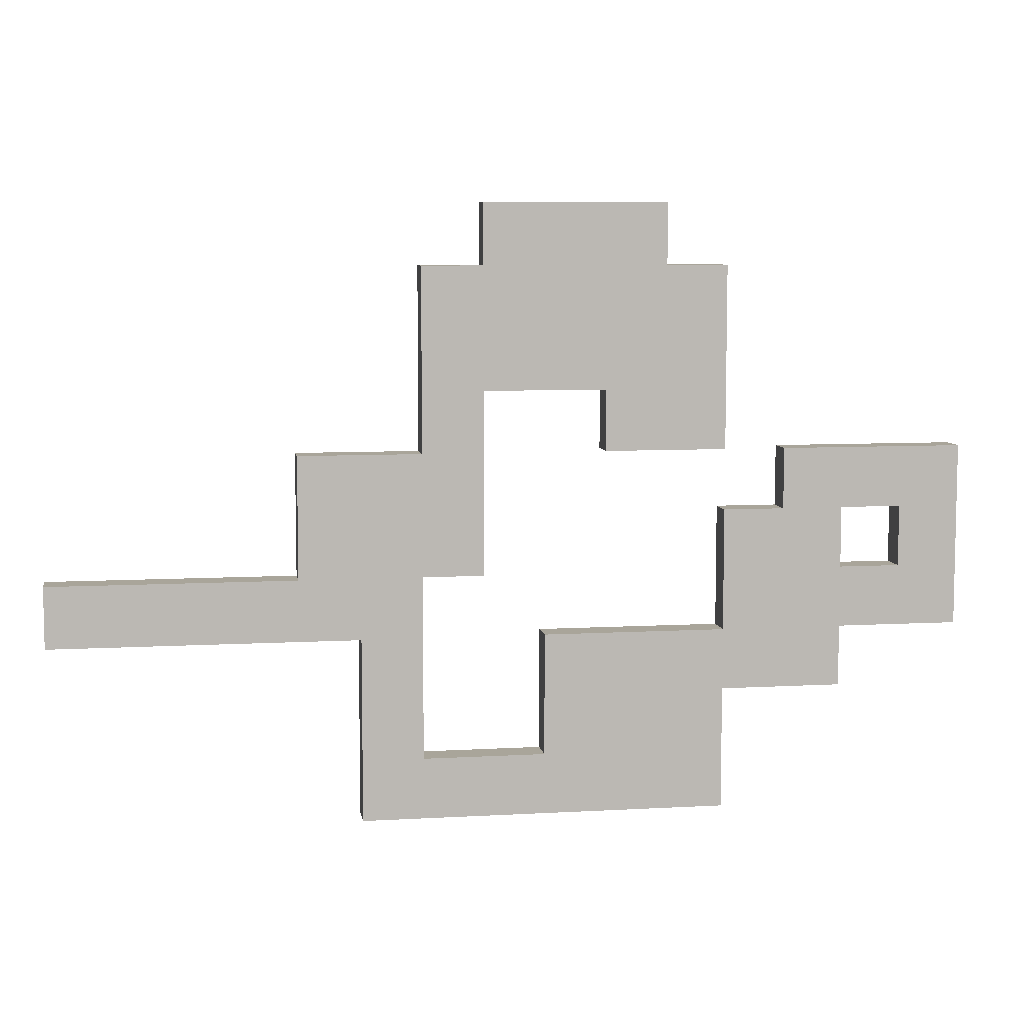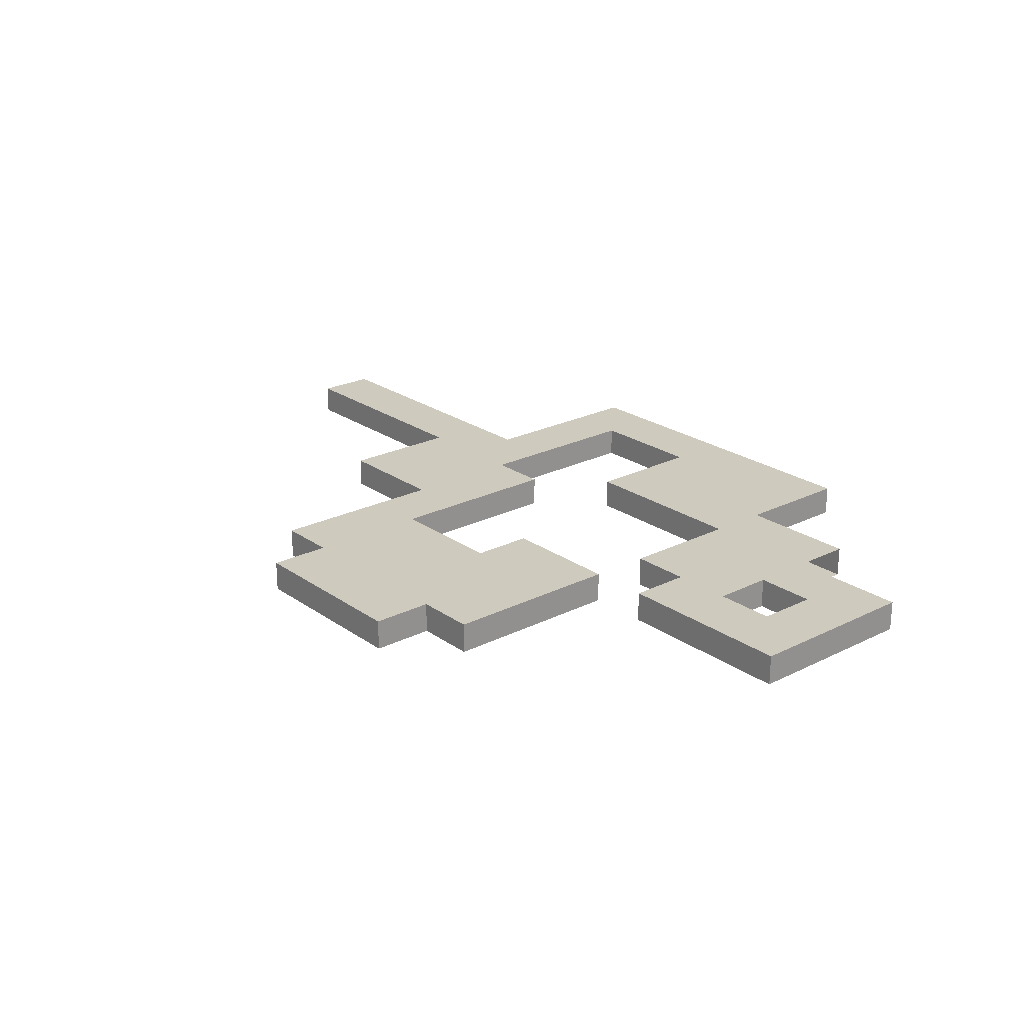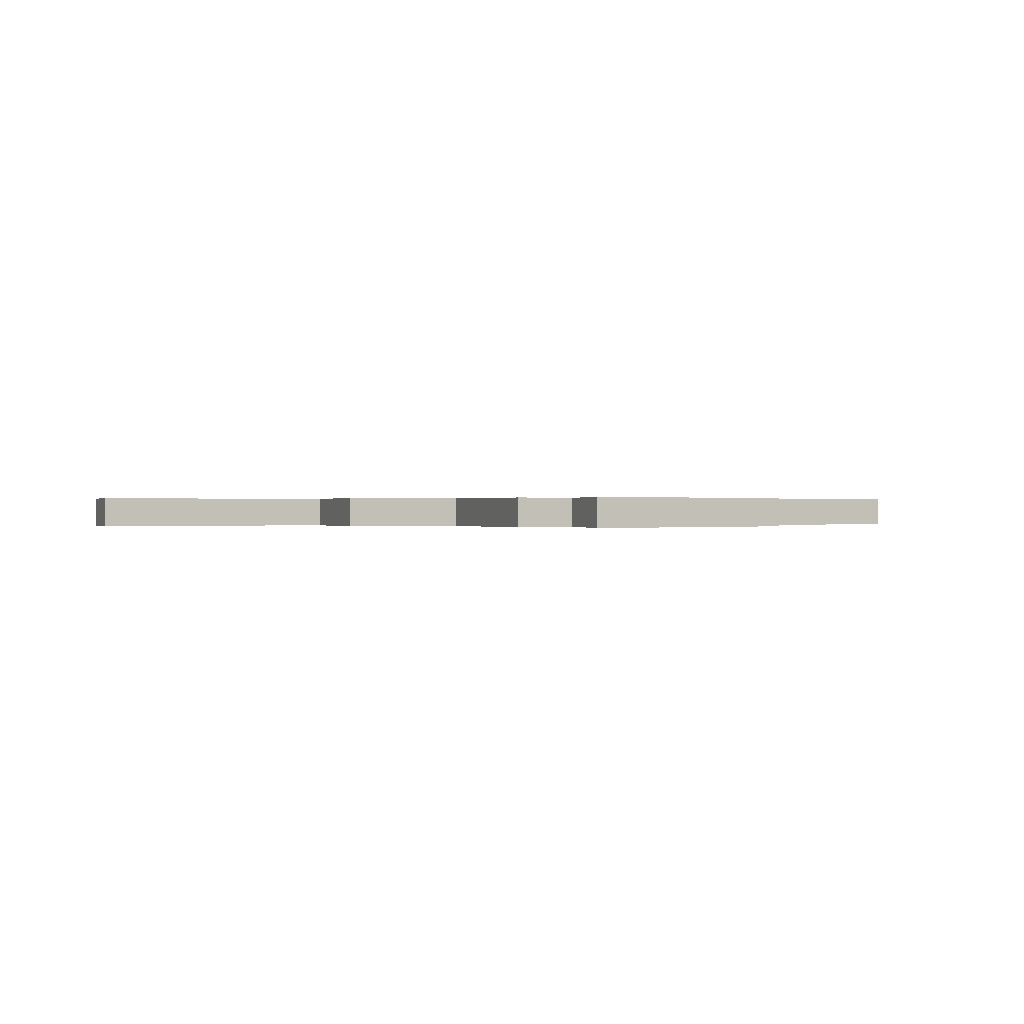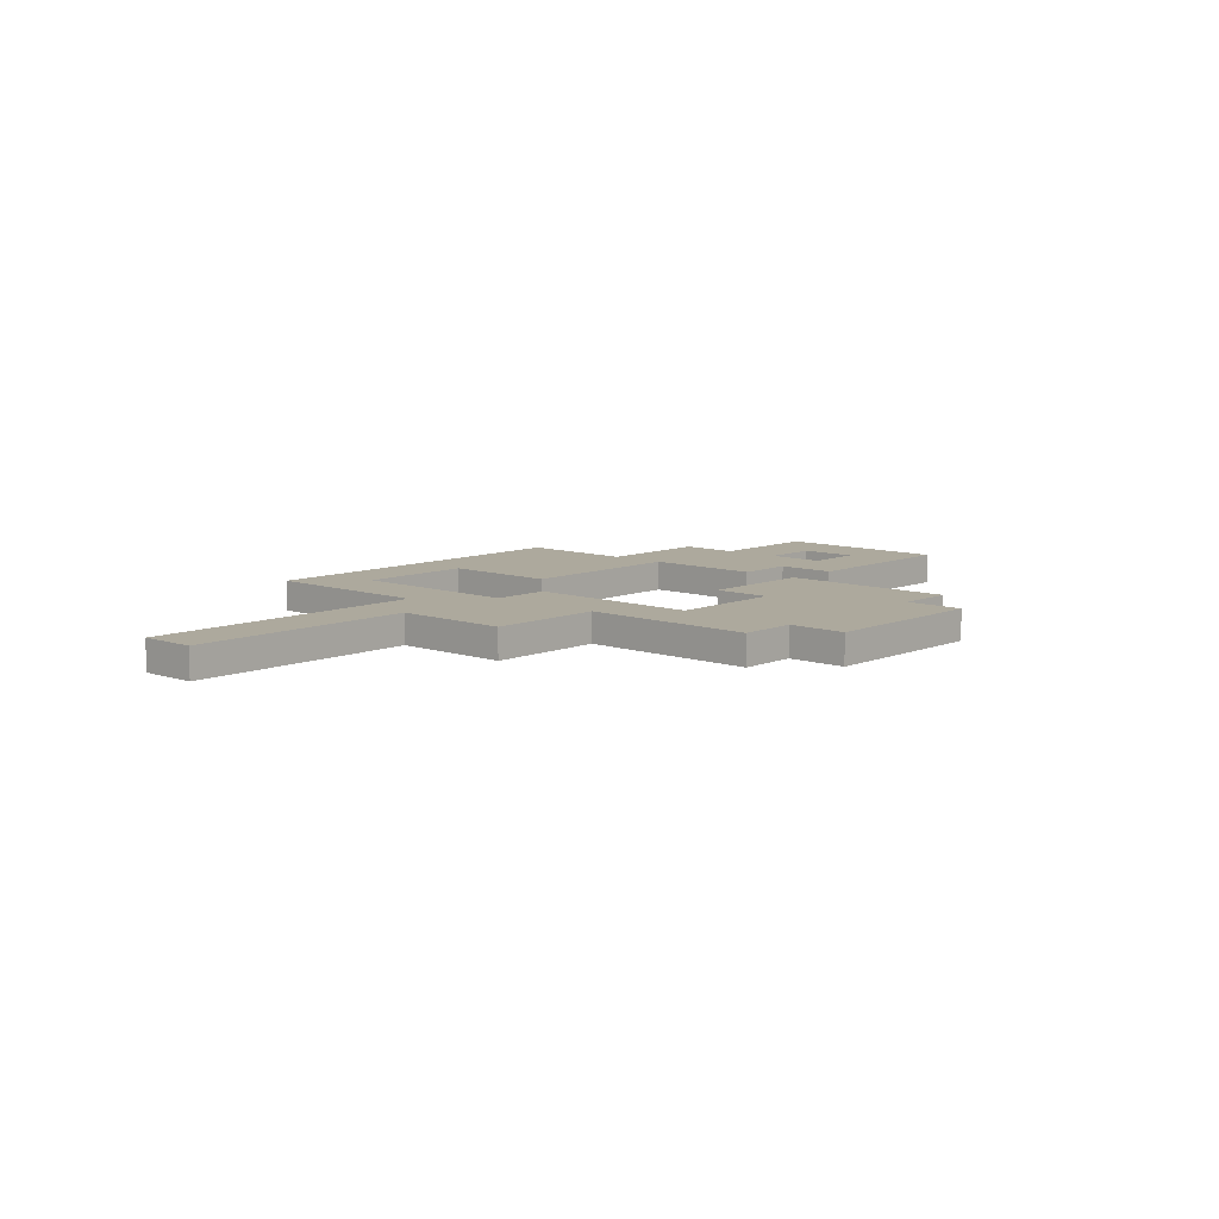
<metadata>
{"format":"obj","ext":"obj","renderer":"f3d","projection":"perspective","resolution":1024,"background":"white","views":[{"elev":7.5,"azim":-9.2,"up":"+Z"},{"elev":23.2,"azim":49.7,"up":"+Y"},{"elev":0.1,"azim":-21.8,"up":"+Y"},{"elev":8.8,"azim":-47.7,"up":"+Y"}]}
</metadata>
<code>
o Cube.001_Cube.007
v -6.59 8.444 3.263
v -6.59 7.844 2.063
v -6.59 7.844 3.263
v -6.59 8.444 2.063
v -5.39 7.844 2.063
v -5.39 8.444 2.063
v -5.39 7.844 3.263
v -5.39 8.444 3.263
f 8 1 3 7
f 5 7 3 2
f 4 1 8 6
f 1 4 2 3
f 4 6 5 2
o Cube.002_Cube.008
v -5.39 8.444 3.263
v -5.39 7.844 2.063
v -5.39 7.844 3.263
v -5.39 8.444 2.063
v -4.19 7.844 2.063
v -4.19 8.444 2.063
v -4.19 7.844 3.263
v -4.19 8.444 3.263
f 16 9 11 15
f 13 15 11 10
f 12 9 16 14
f 12 14 13 10
o Cube.003_Cube.009
v -4.19 8.444 3.263
v -4.19 7.844 2.063
v -4.19 7.844 3.263
v -4.19 8.444 2.063
v -2.99 7.844 2.063
v -2.99 8.444 2.063
v -2.99 7.844 3.263
v -2.99 8.444 3.263
f 24 17 19 23
f 21 23 19 18
f 20 17 24 22
f 20 22 21 18
o Cube.004_Cube.010
v -2.99 8.444 3.263
v -2.99 7.844 2.063
v -2.99 7.844 3.263
v -2.99 8.444 2.063
v -1.79 7.844 2.063
v -1.79 8.444 2.063
v -1.79 7.844 3.263
v -1.79 8.444 3.263
f 32 25 27 31
f 29 31 27 26
f 28 25 32 30
f 28 30 29 26
o Cube.005_Cube.011
v -1.79 8.444 3.263
v -1.79 7.844 2.063
v -1.79 7.844 3.263
v -1.79 8.444 2.063
v -0.5901 7.844 2.063
v -0.5901 8.444 2.063
v -0.5901 7.844 3.263
v -0.5901 8.444 3.263
f 37 39 35 34
f 36 33 40 38
f 36 38 37 34
o Cube.006_Cube.012
v -0.5901 8.444 3.263
v -0.5901 7.844 2.063
v -0.5901 7.844 3.263
v -0.5901 8.444 2.063
v 0.6099 7.844 2.063
v 0.6099 8.444 2.063
v 0.6099 7.844 3.263
v 0.6099 8.444 3.263
f 46 48 47 45
f 45 47 43 42
f 44 41 48 46
o Cube.007_Cube.013
v -1.79 8.444 4.463
v -1.79 7.844 3.263
v -1.79 7.844 4.463
v -1.79 8.444 3.263
v -0.5901 7.844 3.263
v -0.5901 8.444 3.263
v -0.5901 7.844 4.463
v -0.5901 8.444 4.463
f 53 55 51 50
f 52 49 56 54
f 49 52 50 51
o Cube.008_Cube.014
v -0.5901 8.444 4.463
v -0.5901 7.844 3.263
v -0.5901 7.844 4.463
v -0.5901 8.444 3.263
v 0.6099 7.844 3.263
v 0.6099 8.444 3.263
v 0.6099 7.844 4.463
v 0.6099 8.444 4.463
f 61 63 59 58
f 60 57 64 62
o Cube.009_Cube.015
v -0.5901 8.444 5.663
v -0.5901 7.844 4.463
v -0.5901 7.844 5.663
v -0.5901 8.444 4.463
v 0.6099 7.844 4.463
v 0.6099 8.444 4.463
v 0.6099 7.844 5.663
v 0.6099 8.444 5.663
f 72 65 67 71
f 69 71 67 66
f 68 65 72 70
o Cube.010_Cube.016
v -1.79 8.444 5.663
v -1.79 7.844 4.463
v -1.79 7.844 5.663
v -1.79 8.444 4.463
v -0.5901 7.844 4.463
v -0.5901 8.444 4.463
v -0.5901 7.844 5.663
v -0.5901 8.444 5.663
f 80 73 75 79
f 77 79 75 74
f 76 73 80 78
f 73 76 74 75
o Cube.011_Cube.017
v 0.6099 8.444 4.463
v 0.6099 7.844 3.263
v 0.6099 7.844 4.463
v 0.6099 8.444 3.263
v 1.81 7.844 3.263
v 1.81 8.444 3.263
v 1.81 7.844 4.463
v 1.81 8.444 4.463
f 86 88 87 85
f 85 87 83 82
f 84 81 88 86
f 84 86 85 82
o Cube.012_Cube.018
v 0.6099 8.444 5.663
v 0.6099 7.844 4.463
v 0.6099 7.844 5.663
v 0.6099 8.444 4.463
v 1.81 7.844 4.463
v 1.81 8.444 4.463
v 1.81 7.844 5.663
v 1.81 8.444 5.663
f 94 96 95 93
f 93 95 91 90
f 92 89 96 94
o Cube.013_Cube.019
v 0.6099 8.444 6.863
v 0.6099 7.844 5.663
v 0.6099 7.844 6.863
v 0.6099 8.444 5.663
v 1.81 7.844 5.663
v 1.81 8.444 5.663
v 1.81 7.844 6.863
v 1.81 8.444 6.863
f 102 104 103 101
f 101 103 99 98
f 100 97 104 102
f 97 100 98 99
o Cube.014_Cube.020
v 0.6099 8.444 8.063
v 0.6099 7.844 6.863
v 0.6099 7.844 8.063
v 0.6099 8.444 6.863
v 1.81 7.844 6.863
v 1.81 8.444 6.863
v 1.81 7.844 8.063
v 1.81 8.444 8.063
f 109 111 107 106
f 108 105 112 110
f 105 108 106 107
o Cube.015_Cube.021
v 0.6099 8.444 9.263
v 0.6099 7.844 8.063
v 0.6099 7.844 9.263
v 0.6099 8.444 8.063
v 1.81 7.844 8.063
v 1.81 8.444 8.063
v 1.81 7.844 9.263
v 1.81 8.444 9.263
f 120 113 115 119
f 117 119 115 114
f 116 113 120 118
f 113 116 114 115
o Cube.016_Cube.022
v 1.81 8.444 8.063
v 1.81 7.844 6.863
v 1.81 7.844 8.063
v 1.81 8.444 6.863
v 3.01 7.844 6.863
v 3.01 8.444 6.863
v 3.01 7.844 8.063
v 3.01 8.444 8.063
f 125 127 123 122
f 124 121 128 126
f 124 126 125 122
o Cube.017_Cube.023
v 3.01 8.444 8.063
v 3.01 7.844 6.863
v 3.01 7.844 8.063
v 3.01 8.444 6.863
v 4.21 7.844 6.863
v 4.21 8.444 6.863
v 4.21 7.844 8.063
v 4.21 8.444 8.063
f 133 135 131 130
f 132 129 136 134
f 132 134 133 130
o Cube.018_Cube.024
v 4.21 8.444 8.063
v 4.21 7.844 6.863
v 4.21 7.844 8.063
v 4.21 8.444 6.863
v 5.41 7.844 6.863
v 5.41 8.444 6.863
v 5.41 7.844 8.063
v 5.41 8.444 8.063
f 141 143 139 138
f 140 137 144 142
o Cube.019_Cube.025
v 5.41 8.444 8.063
v 5.41 7.844 6.863
v 5.41 7.844 8.063
v 5.41 8.444 6.863
v 6.61 7.844 6.863
v 6.61 8.444 6.863
v 6.61 7.844 8.063
v 6.61 8.444 8.063
f 150 152 151 149
f 149 151 147 146
f 148 145 152 150
o Cube.020_Cube.026
v 1.81 8.444 9.263
v 1.81 7.844 8.063
v 1.81 7.844 9.263
v 1.81 8.444 8.063
v 3.01 7.844 8.063
v 3.01 8.444 8.063
v 3.01 7.844 9.263
v 3.01 8.444 9.263
f 157 159 155 154
f 156 153 160 158
l 153 155
l 159 160
o Cube.021_Cube.027
v 3.01 8.444 9.263
v 3.01 7.844 8.063
v 3.01 7.844 9.263
v 3.01 8.444 8.063
v 4.21 7.844 8.063
v 4.21 8.444 8.063
v 4.21 7.844 9.263
v 4.21 8.444 9.263
f 165 167 163 162
f 164 161 168 166
o Cube.022_Cube.028
v 4.21 8.444 9.263
v 4.21 7.844 8.063
v 4.21 7.844 9.263
v 4.21 8.444 8.063
v 5.41 7.844 8.063
v 5.41 8.444 8.063
v 5.41 7.844 9.263
v 5.41 8.444 9.263
f 173 175 171 170
f 172 169 176 174
o Cube.023_Cube.029
v 5.41 8.444 9.263
v 5.41 7.844 8.063
v 5.41 7.844 9.263
v 5.41 8.444 8.063
v 6.61 7.844 8.063
v 6.61 8.444 8.063
v 6.61 7.844 9.263
v 6.61 8.444 9.263
f 182 184 183 181
f 184 177 179 183
f 181 183 179 178
f 180 177 184 182
o Cube.024_Cube.030
v 5.41 8.444 6.863
v 5.41 7.844 5.663
v 5.41 7.844 6.863
v 5.41 8.444 5.663
v 6.61 7.844 5.663
v 6.61 8.444 5.663
v 6.61 7.844 6.863
v 6.61 8.444 6.863
f 190 192 191 189
f 189 191 187 186
f 188 185 192 190
f 188 190 189 186
o Cube.025_Cube.031
v 4.21 8.444 6.863
v 4.21 7.844 5.663
v 4.21 7.844 6.863
v 4.21 8.444 5.663
v 5.41 7.844 5.663
v 5.41 8.444 5.663
v 5.41 7.844 6.863
v 5.41 8.444 6.863
f 197 199 195 194
f 196 193 200 198
f 193 196 194 195
f 196 198 197 194
o Cube.026_Cube.032
v 1.81 8.444 10.46
v 1.81 7.844 9.263
v 1.81 7.844 10.46
v 1.81 8.444 9.263
v 3.01 7.844 9.263
v 3.01 8.444 9.263
v 3.01 7.844 10.46
v 3.01 8.444 10.46
f 208 201 203 207
f 205 207 203 202
f 204 201 208 206
f 201 204 202 203
o Cube.027_Cube.033
v 3.01 8.444 10.46
v 3.01 7.844 9.263
v 3.01 7.844 10.46
v 3.01 8.444 9.263
v 4.21 7.844 9.263
v 4.21 8.444 9.263
v 4.21 7.844 10.46
v 4.21 8.444 10.46
f 216 209 211 215
f 213 215 211 210
f 212 209 216 214
o Cube.028_Cube.034
v 4.21 8.444 10.46
v 4.21 7.844 9.263
v 4.21 7.844 10.46
v 4.21 8.444 9.263
v 5.41 7.844 9.263
v 5.41 8.444 9.263
v 5.41 7.844 10.46
v 5.41 8.444 10.46
f 222 224 223 221
f 224 217 219 223
f 221 223 219 218
f 220 217 224 222
o Cube.029_Cube.035
v -0.5901 8.444 2.063
v -0.5901 7.844 0.8629
v -0.5901 7.844 2.063
v -0.5901 8.444 0.8629
v 0.6099 7.844 0.8629
v 0.6099 8.444 0.8629
v 0.6099 7.844 2.063
v 0.6099 8.444 2.063
f 230 232 231 229
f 229 231 227 226
f 228 225 232 230
f 225 228 226 227
o Cube.030_Cube.036
v -0.5901 8.444 0.8629
v -0.5901 7.844 -0.3371
v -0.5901 7.844 0.8629
v -0.5901 8.444 -0.3371
v 0.6099 7.844 -0.3371
v 0.6099 8.444 -0.3371
v 0.6099 7.844 0.8629
v 0.6099 8.444 0.8629
f 238 240 239 237
f 237 239 235 234
f 236 233 240 238
f 233 236 234 235
o Cube.031_Cube.037
v -0.5901 8.444 -0.3371
v -0.5901 7.844 -1.537
v -0.5901 7.844 -0.3371
v -0.5901 8.444 -1.537
v 0.6099 7.844 -1.537
v 0.6099 8.444 -1.537
v 0.6099 7.844 -0.3371
v 0.6099 8.444 -0.3371
f 245 247 243 242
f 244 241 248 246
f 241 244 242 243
f 244 246 245 242
o Cube.032_Cube.038
v 0.6099 8.444 -0.3371
v 0.6099 7.844 -1.537
v 0.6099 7.844 -0.3371
v 0.6099 8.444 -1.537
v 1.81 7.844 -1.537
v 1.81 8.444 -1.537
v 1.81 7.844 -0.3371
v 1.81 8.444 -0.3371
f 256 249 251 255
f 253 255 251 250
f 252 249 256 254
f 252 254 253 250
o Cube.033_Cube.039
v 1.81 8.444 -0.3371
v 1.81 7.844 -1.537
v 1.81 7.844 -0.3371
v 1.81 8.444 -1.537
v 3.01 7.844 -1.537
v 3.01 8.444 -1.537
v 3.01 7.844 -0.3371
v 3.01 8.444 -0.3371
f 264 257 259 263
f 261 263 259 258
f 260 257 264 262
f 260 262 261 258
o Cube.034_Cube.040
v 3.01 8.444 -0.3371
v 3.01 7.844 -1.537
v 3.01 7.844 -0.3371
v 3.01 8.444 -1.537
v 4.21 7.844 -1.537
v 4.21 8.444 -1.537
v 4.21 7.844 -0.3371
v 4.21 8.444 -0.3371
f 269 271 267 266
f 268 265 272 270
f 268 270 269 266
o Cube.035_Cube.041
v 4.21 8.444 -0.3371
v 4.21 7.844 -1.537
v 4.21 7.844 -0.3371
v 4.21 8.444 -1.537
v 5.41 7.844 -1.537
v 5.41 8.444 -1.537
v 5.41 7.844 -0.3371
v 5.41 8.444 -0.3371
f 277 279 275 274
f 276 273 280 278
f 276 278 277 274
l 273 275
o Cube.036_Cube.042
v 5.41 8.444 -0.3371
v 5.41 7.844 -1.537
v 5.41 7.844 -0.3371
v 5.41 8.444 -1.537
v 6.61 7.844 -1.537
v 6.61 8.444 -1.537
v 6.61 7.844 -0.3371
v 6.61 8.444 -0.3371
f 286 288 287 285
f 285 287 283 282
f 284 281 288 286
f 284 286 285 282
l 281 283
o Cube.037_Cube.043
v 3.01 8.444 0.8629
v 3.01 7.844 -0.3371
v 3.01 7.844 0.8629
v 3.01 8.444 -0.3371
v 4.21 7.844 -0.3371
v 4.21 8.444 -0.3371
v 4.21 7.844 0.8629
v 4.21 8.444 0.8629
f 293 295 291 290
f 292 289 296 294
f 289 292 290 291
l 293 294
l 295 296
o Cube.038_Cube.044
v 3.01 8.444 2.063
v 3.01 7.844 0.8629
v 3.01 7.844 2.063
v 3.01 8.444 0.8629
v 4.21 7.844 0.8629
v 4.21 8.444 0.8629
v 4.21 7.844 2.063
v 4.21 8.444 2.063
f 304 297 299 303
f 301 303 299 298
f 300 297 304 302
f 297 300 298 299
l 301 302
o Cube.039_Cube.045
v 4.21 8.444 0.8629
v 4.21 7.844 -0.3371
v 4.21 7.844 0.8629
v 4.21 8.444 -0.3371
v 5.41 7.844 -0.3371
v 5.41 8.444 -0.3371
v 5.41 7.844 0.8629
v 5.41 8.444 0.8629
f 309 311 307 306
f 308 305 312 310
l 305 307
l 306 308
l 309 310
l 311 312
o Cube.040_Cube.046
v 4.21 8.444 2.063
v 4.21 7.844 0.8629
v 4.21 7.844 2.063
v 4.21 8.444 0.8629
v 5.41 7.844 0.8629
v 5.41 8.444 0.8629
v 5.41 7.844 2.063
v 5.41 8.444 2.063
f 320 313 315 319
f 317 319 315 314
f 316 313 320 318
l 317 318
o Cube.041_Cube.047
v 5.41 8.444 0.8629
v 5.41 7.844 -0.3371
v 5.41 7.844 0.8629
v 5.41 8.444 -0.3371
v 6.61 7.844 -0.3371
v 6.61 8.444 -0.3371
v 6.61 7.844 0.8629
v 6.61 8.444 0.8629
f 326 328 327 325
f 325 327 323 322
f 324 321 328 326
f 321 324 322 323
o Cube.042_Cube.048
v 5.41 8.444 2.063
v 5.41 7.844 0.8629
v 5.41 7.844 2.063
v 5.41 8.444 0.8629
v 6.61 7.844 0.8629
v 6.61 8.444 0.8629
v 6.61 7.844 2.063
v 6.61 8.444 2.063
f 336 329 331 335
f 333 335 331 330
f 332 329 336 334
l 333 334
o Cube.043_Cube.049
v 6.61 8.444 2.063
v 6.61 7.844 0.8629
v 6.61 7.844 2.063
v 6.61 8.444 0.8629
v 7.81 7.844 0.8629
v 7.81 8.444 0.8629
v 7.81 7.844 2.063
v 7.81 8.444 2.063
f 341 343 339 338
f 340 337 344 342
f 340 342 341 338
o Cube.044_Cube.050
v 7.81 8.444 2.063
v 7.81 7.844 0.8629
v 7.81 7.844 2.063
v 7.81 8.444 0.8629
v 9.01 7.844 0.8629
v 9.01 8.444 0.8629
v 9.01 7.844 2.063
v 9.01 8.444 2.063
f 349 351 347 346
f 348 345 352 350
f 348 350 349 346
o Cube.045_Cube.051
v 6.61 8.444 3.263
v 6.61 7.844 2.063
v 6.61 7.844 3.263
v 6.61 8.444 2.063
v 7.81 7.844 2.063
v 7.81 8.444 2.063
v 7.81 7.844 3.263
v 7.81 8.444 3.263
f 357 359 355 354
f 356 353 360 358
f 353 356 354 355
o Cube.046_Cube.052
v 6.61 8.444 4.463
v 6.61 7.844 3.263
v 6.61 7.844 4.463
v 6.61 8.444 3.263
v 7.81 7.844 3.263
v 7.81 8.444 3.263
v 7.81 7.844 4.463
v 7.81 8.444 4.463
f 368 361 363 367
f 365 367 363 362
f 364 361 368 366
f 361 364 362 363
o Cube.047_Cube.053
v 7.81 8.444 3.263
v 7.81 7.844 2.063
v 7.81 7.844 3.263
v 7.81 8.444 2.063
v 9.01 7.844 2.063
v 9.01 8.444 2.063
v 9.01 7.844 3.263
v 9.01 8.444 3.263
f 373 375 371 370
f 372 369 376 374
l 370 372
l 373 374
l 375 376
o Cube.048_Cube.054
v 7.81 8.444 4.463
v 7.81 7.844 3.263
v 7.81 7.844 4.463
v 7.81 8.444 3.263
v 9.01 7.844 3.263
v 9.01 8.444 3.263
v 9.01 7.844 4.463
v 9.01 8.444 4.463
f 382 384 383 381
f 381 383 379 378
f 380 377 384 382
o Cube.049_Cube.055
v 7.81 8.444 5.663
v 7.81 7.844 4.463
v 7.81 7.844 5.663
v 7.81 8.444 4.463
v 9.01 7.844 4.463
v 9.01 8.444 4.463
v 9.01 7.844 5.663
v 9.01 8.444 5.663
f 392 385 387 391
f 389 391 387 386
f 388 385 392 390
f 385 388 386 387
l 389 390
o Cube.050_Cube.056
v 9.01 8.444 5.663
v 9.01 7.844 4.463
v 9.01 7.844 5.663
v 9.01 8.444 4.463
v 10.21 7.844 4.463
v 10.21 8.444 4.463
v 10.21 7.844 5.663
v 10.21 8.444 5.663
f 400 393 395 399
f 397 399 395 394
f 396 393 400 398
f 396 398 397 394
o Cube.051_Cube.057
v 10.21 8.444 5.663
v 10.21 7.844 4.463
v 10.21 7.844 5.663
v 10.21 8.444 4.463
v 11.41 7.844 4.463
v 11.41 8.444 4.463
v 11.41 7.844 5.663
v 11.41 8.444 5.663
f 406 408 407 405
f 408 401 403 407
f 405 407 403 402
f 404 401 408 406
l 402 404
o Cube.052_Cube.058
v 10.21 8.444 4.463
v 10.21 7.844 3.263
v 10.21 7.844 4.463
v 10.21 8.444 3.263
v 11.41 7.844 3.263
v 11.41 8.444 3.263
v 11.41 7.844 4.463
v 11.41 8.444 4.463
f 414 416 415 413
f 413 415 411 410
f 412 409 416 414
f 409 412 410 411
o Cube.053_Cube.059
v 10.21 8.444 3.263
v 10.21 7.844 2.063
v 10.21 7.844 3.263
v 10.21 8.444 2.063
v 11.41 7.844 2.063
v 11.41 8.444 2.063
v 11.41 7.844 3.263
v 11.41 8.444 3.263
f 422 424 423 421
f 421 423 419 418
f 420 417 424 422
f 420 422 421 418
o Cube.054_Cube.060
v 9.01 8.444 3.263
v 9.01 7.844 2.063
v 9.01 7.844 3.263
v 9.01 8.444 2.063
v 10.21 7.844 2.063
v 10.21 8.444 2.063
v 10.21 7.844 3.263
v 10.21 8.444 3.263
f 432 425 427 431
f 429 431 427 426
f 428 425 432 430
f 428 430 429 426

</code>
